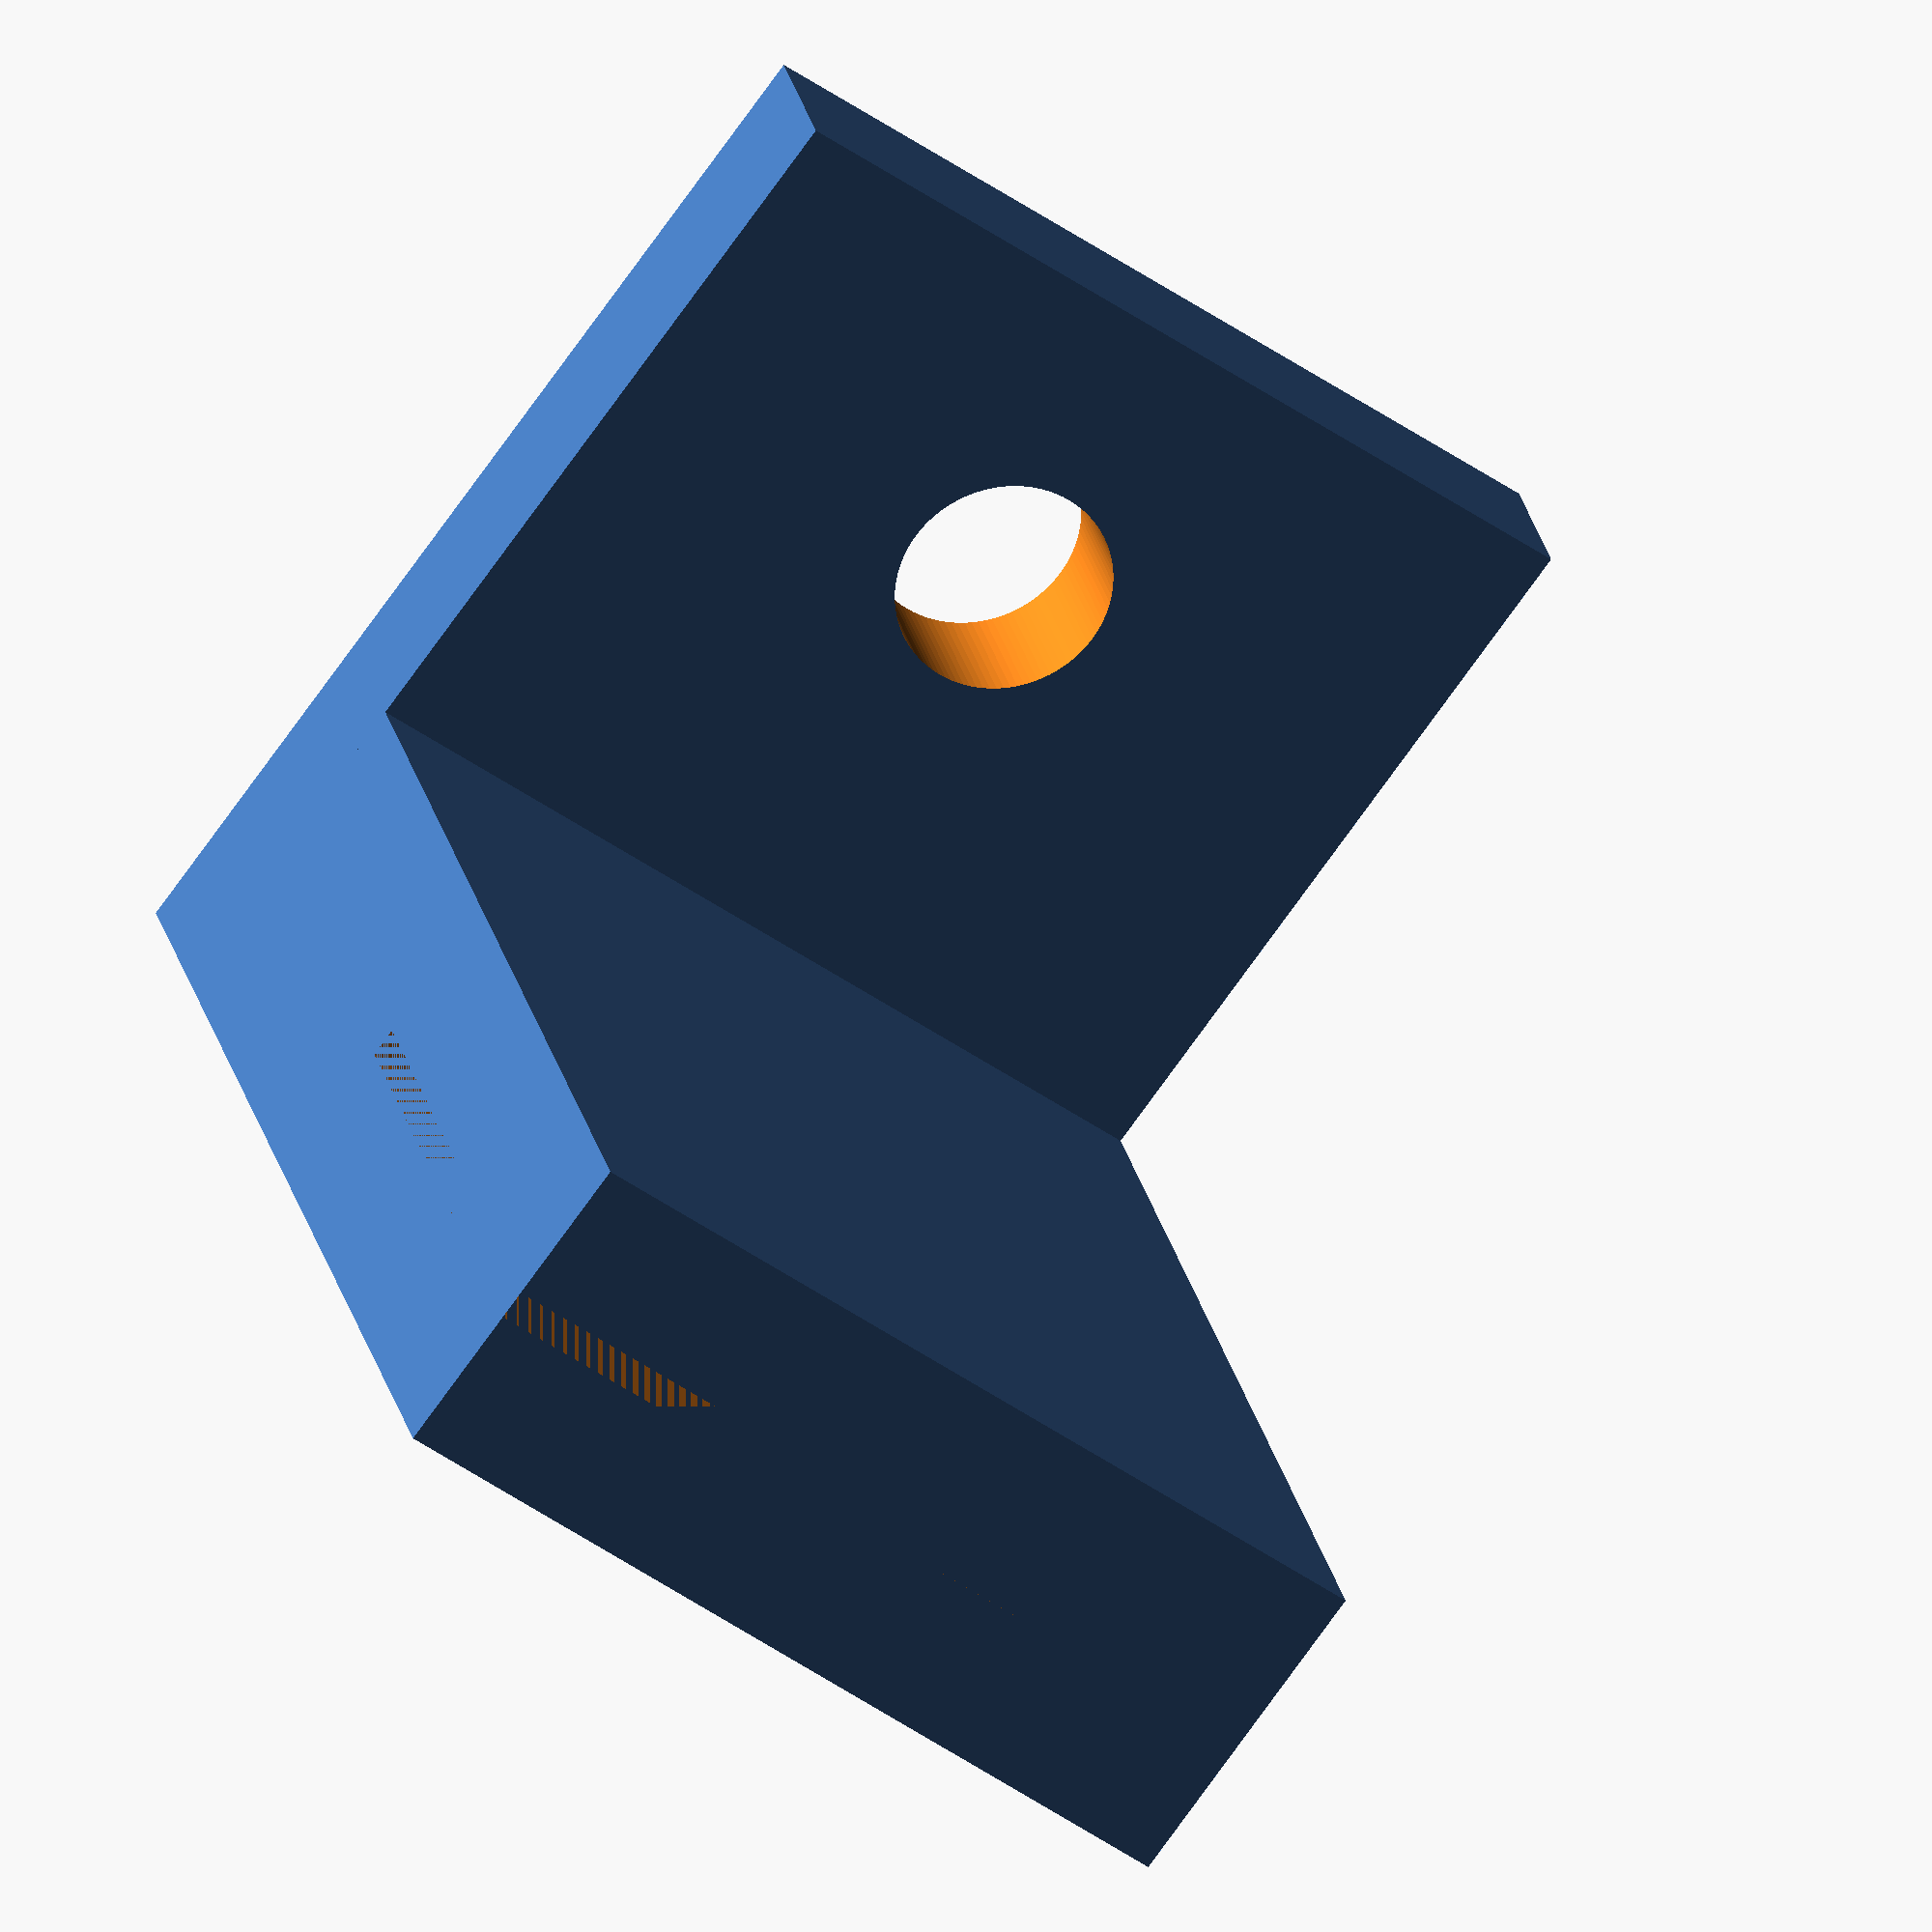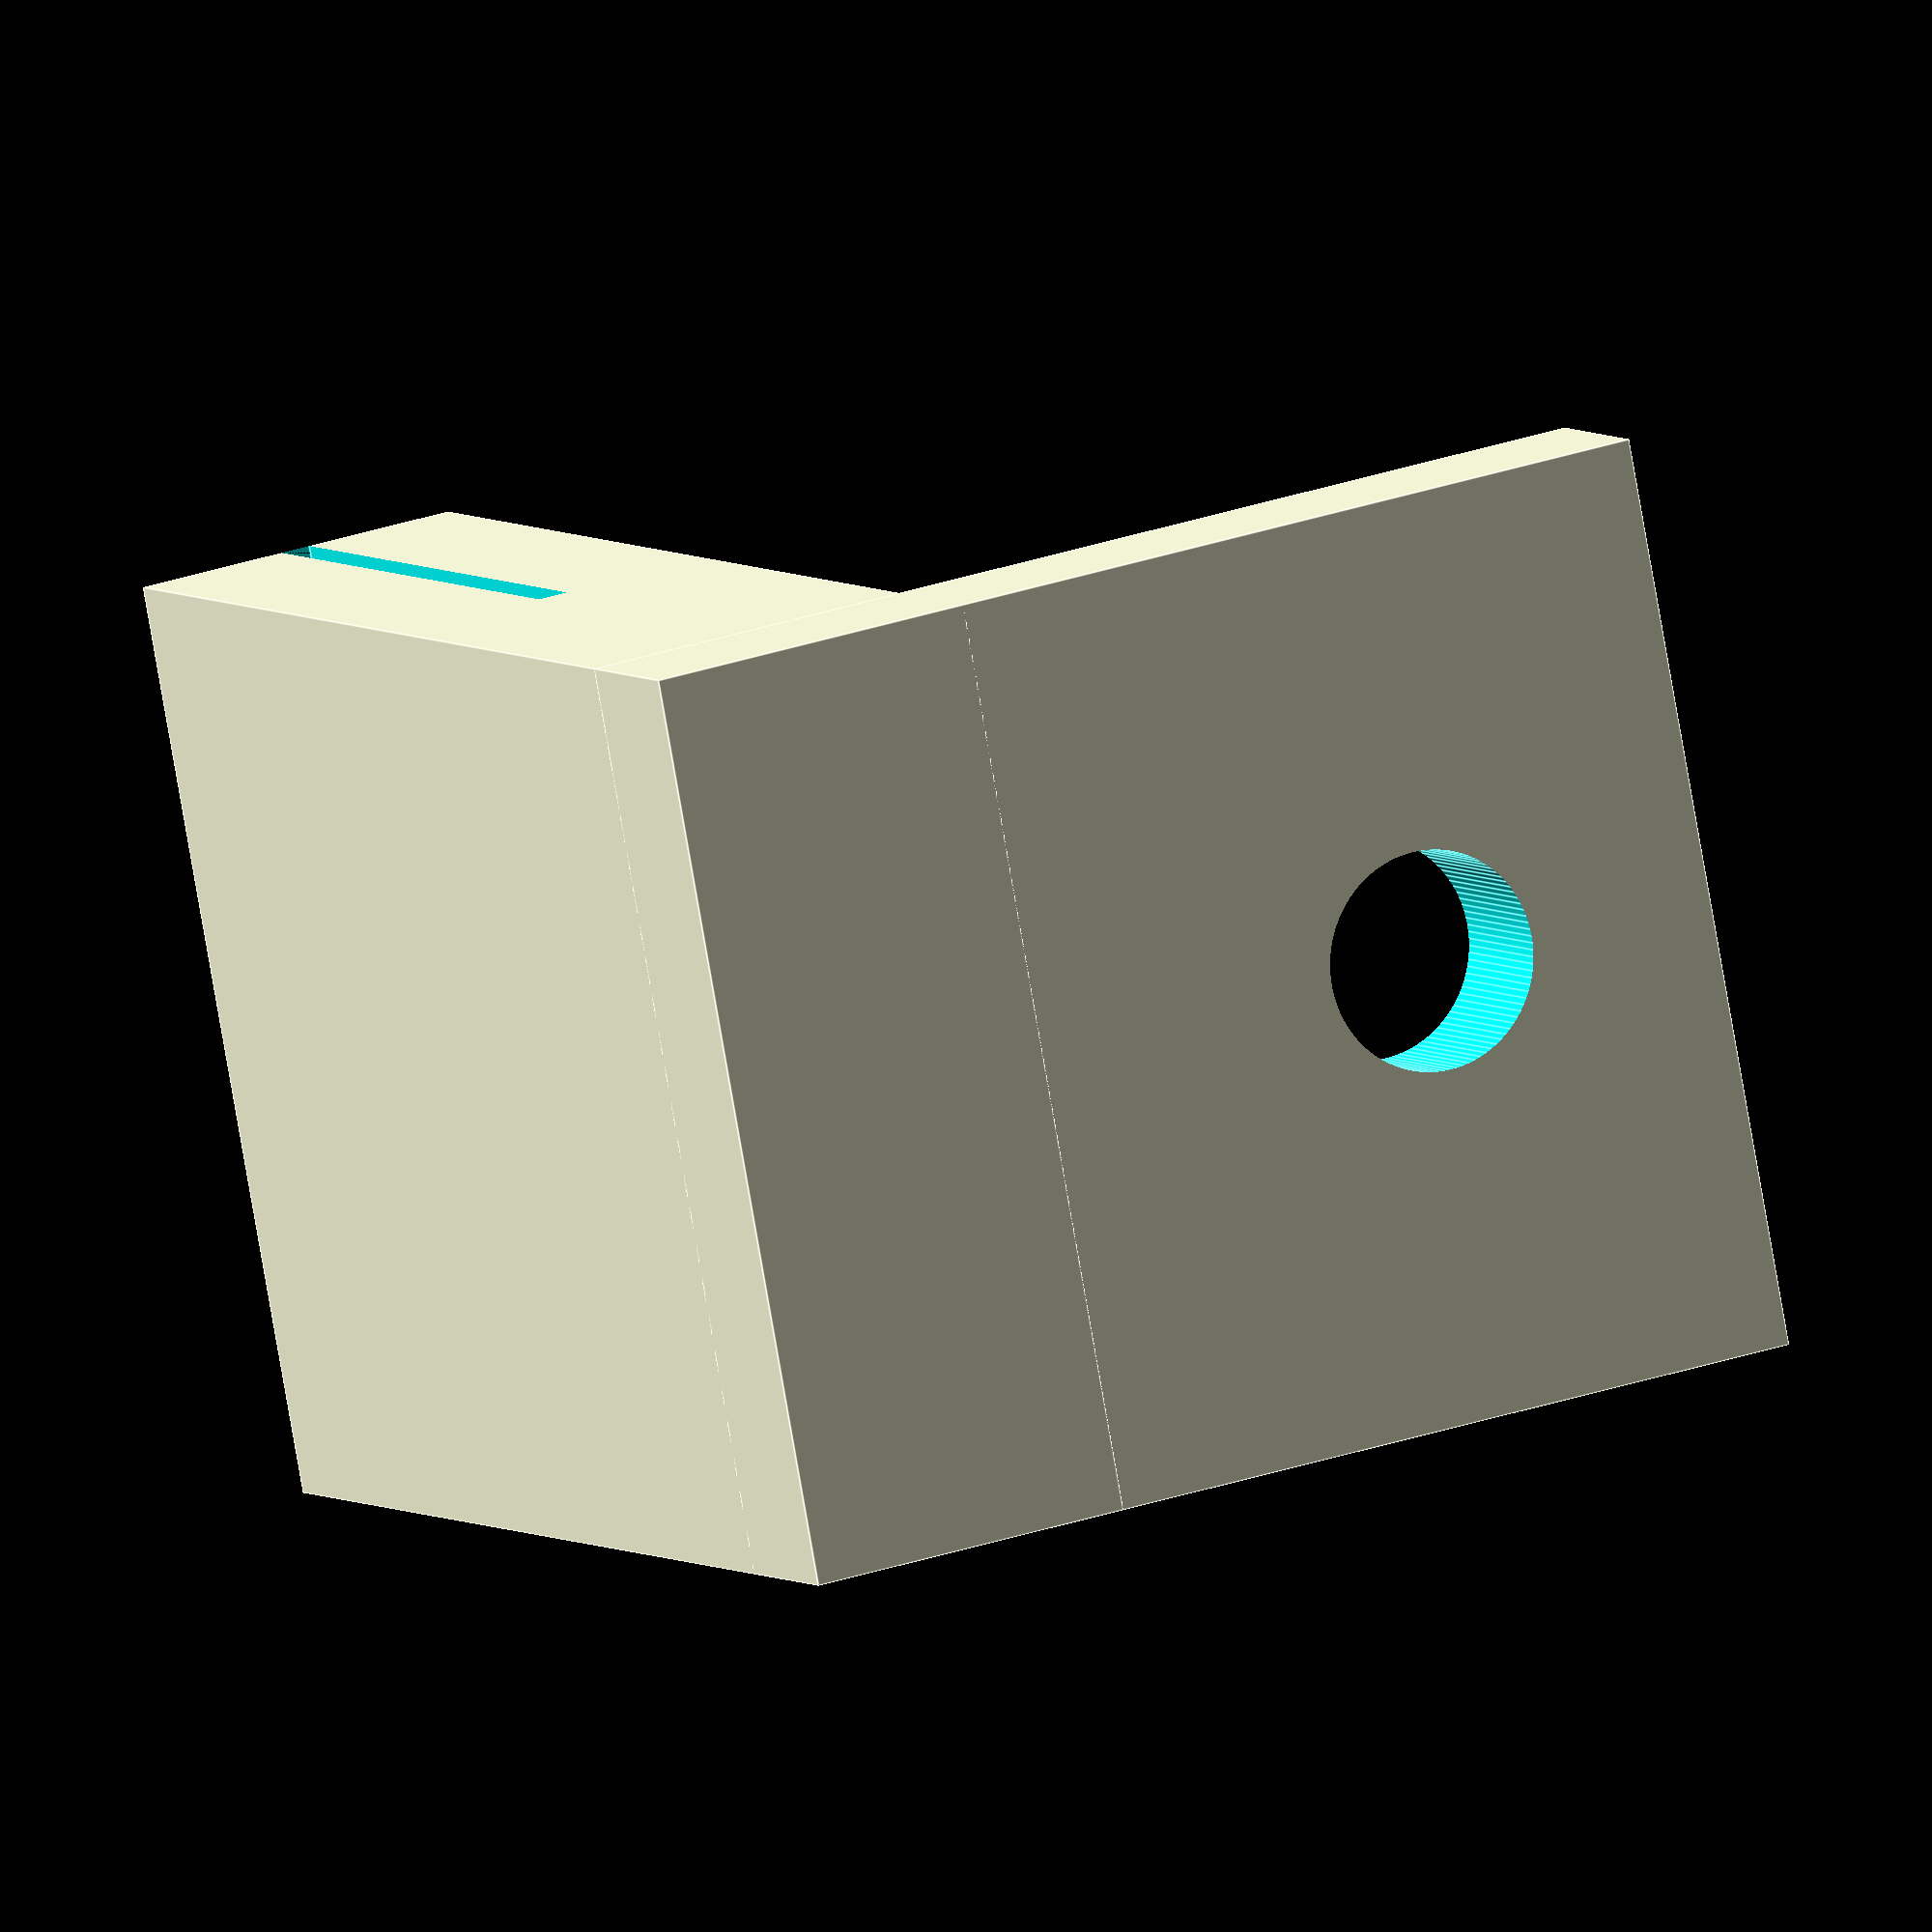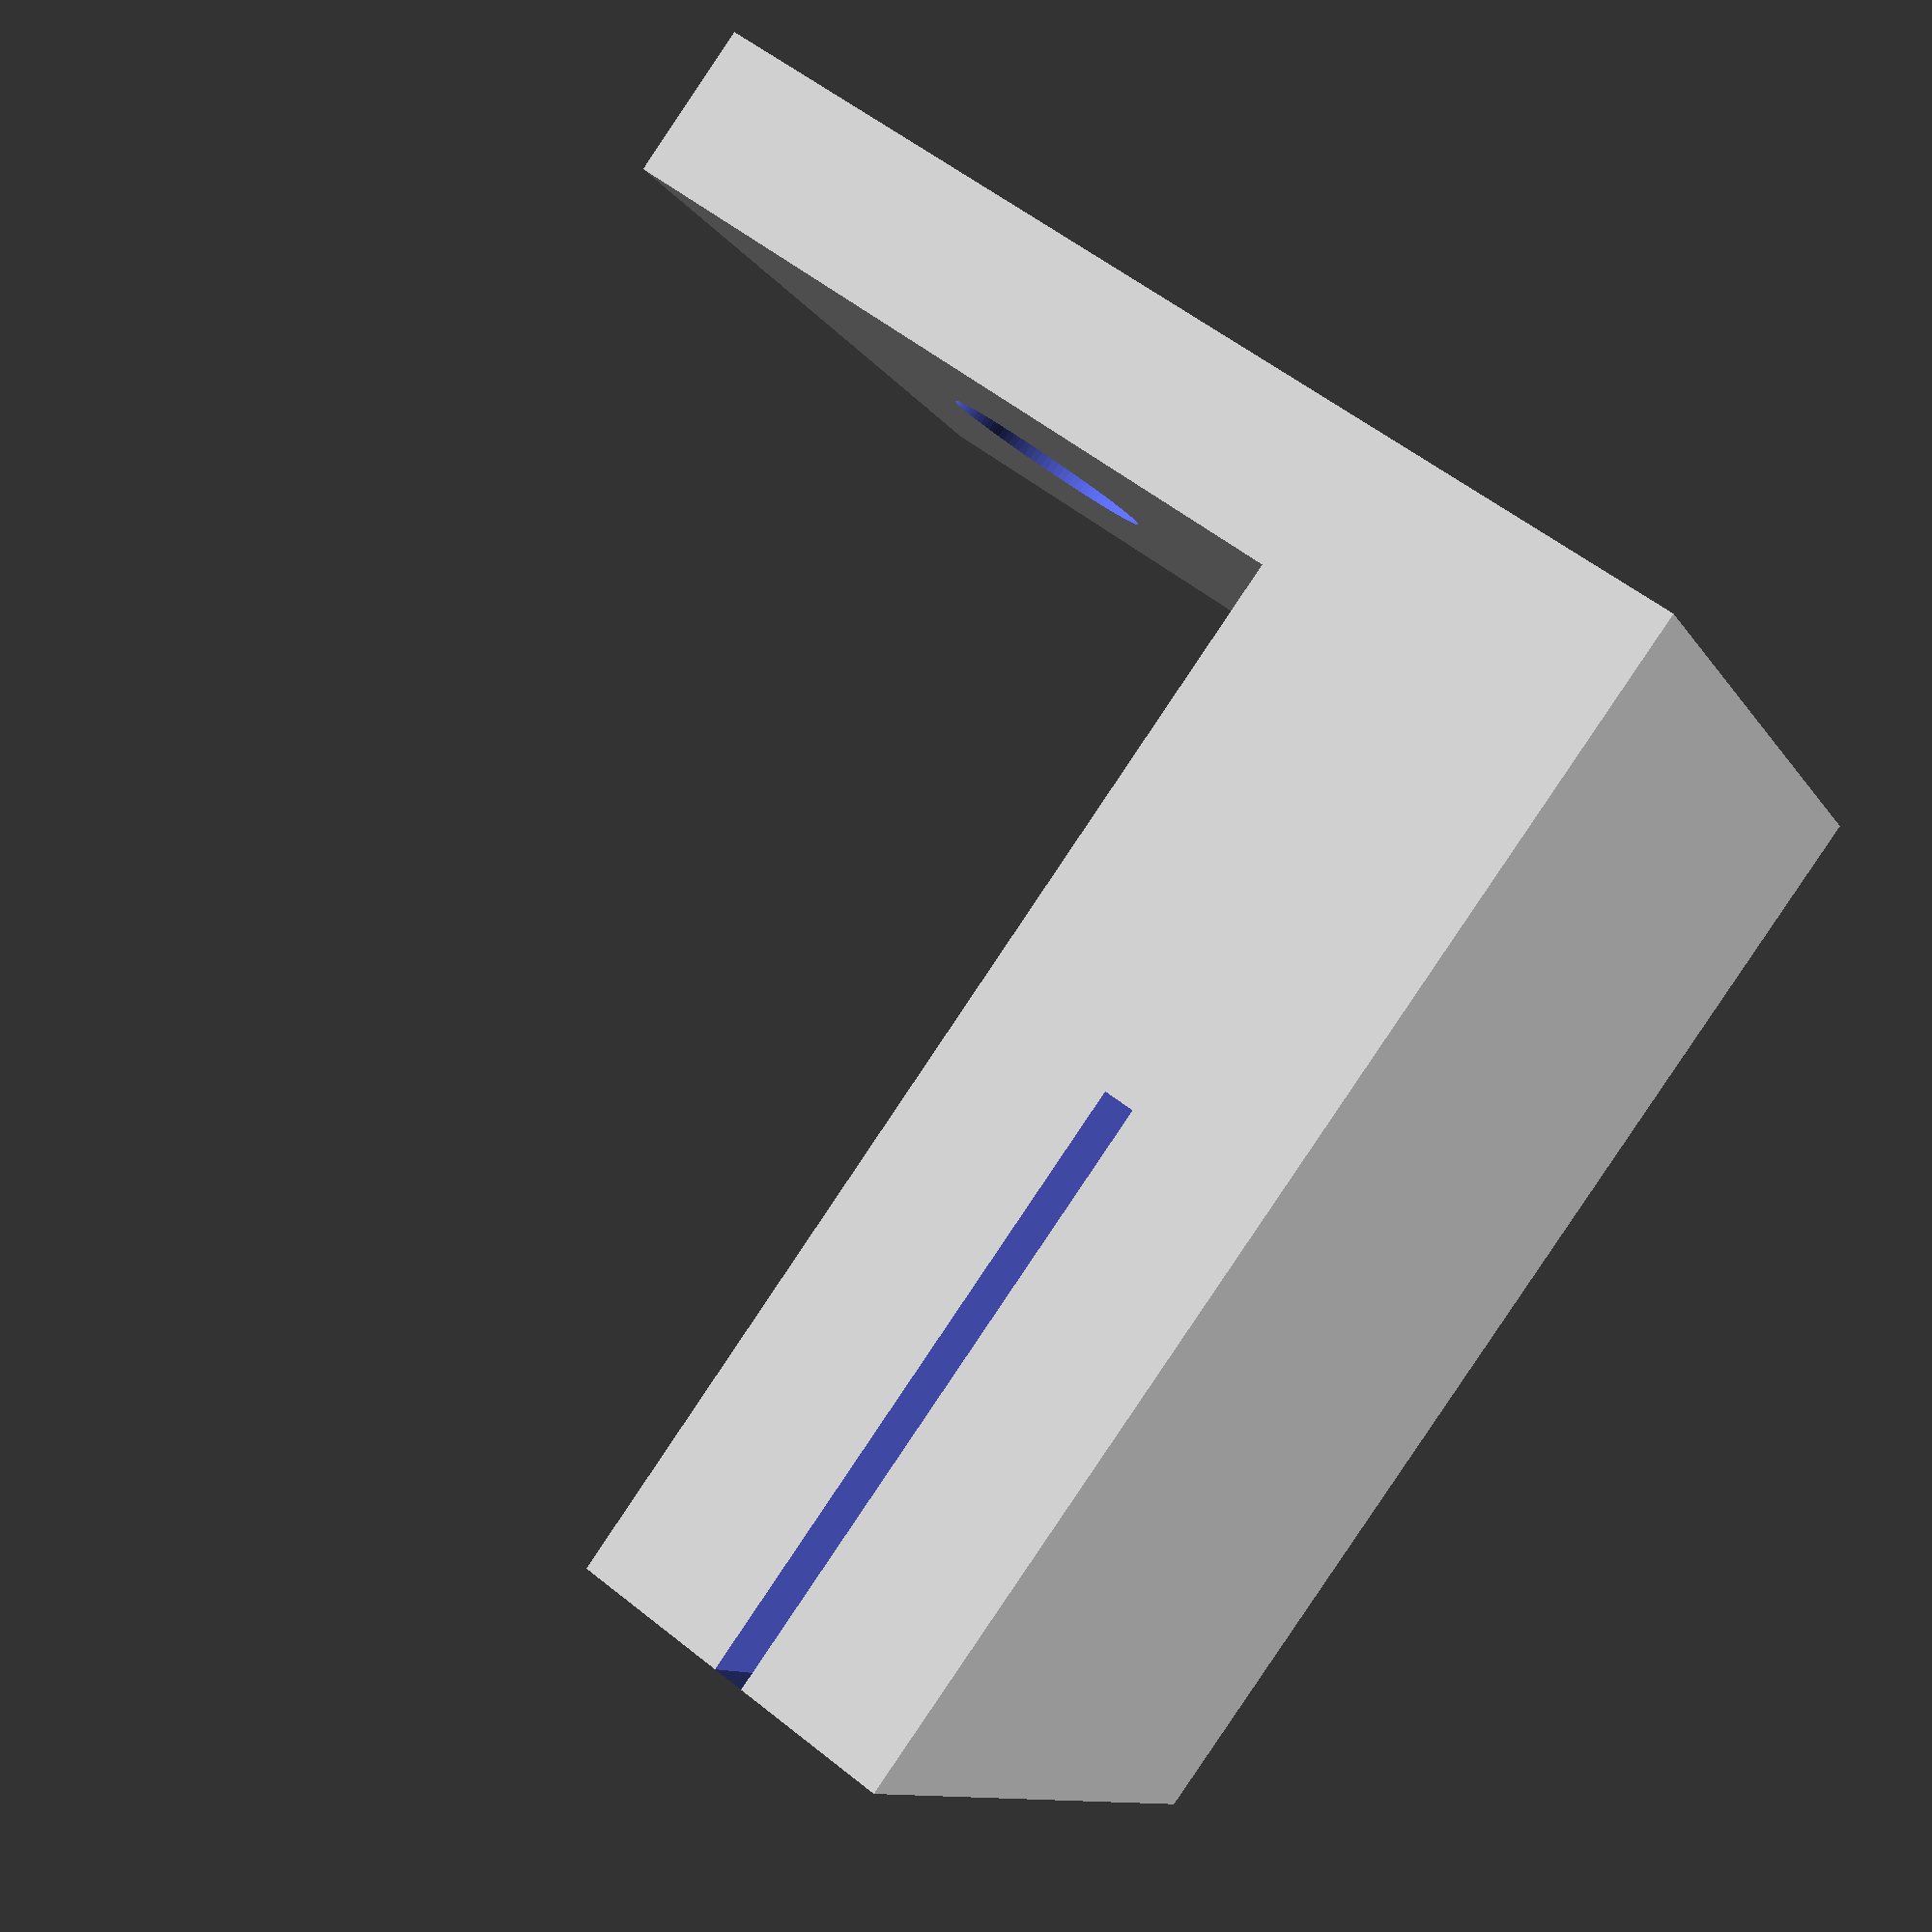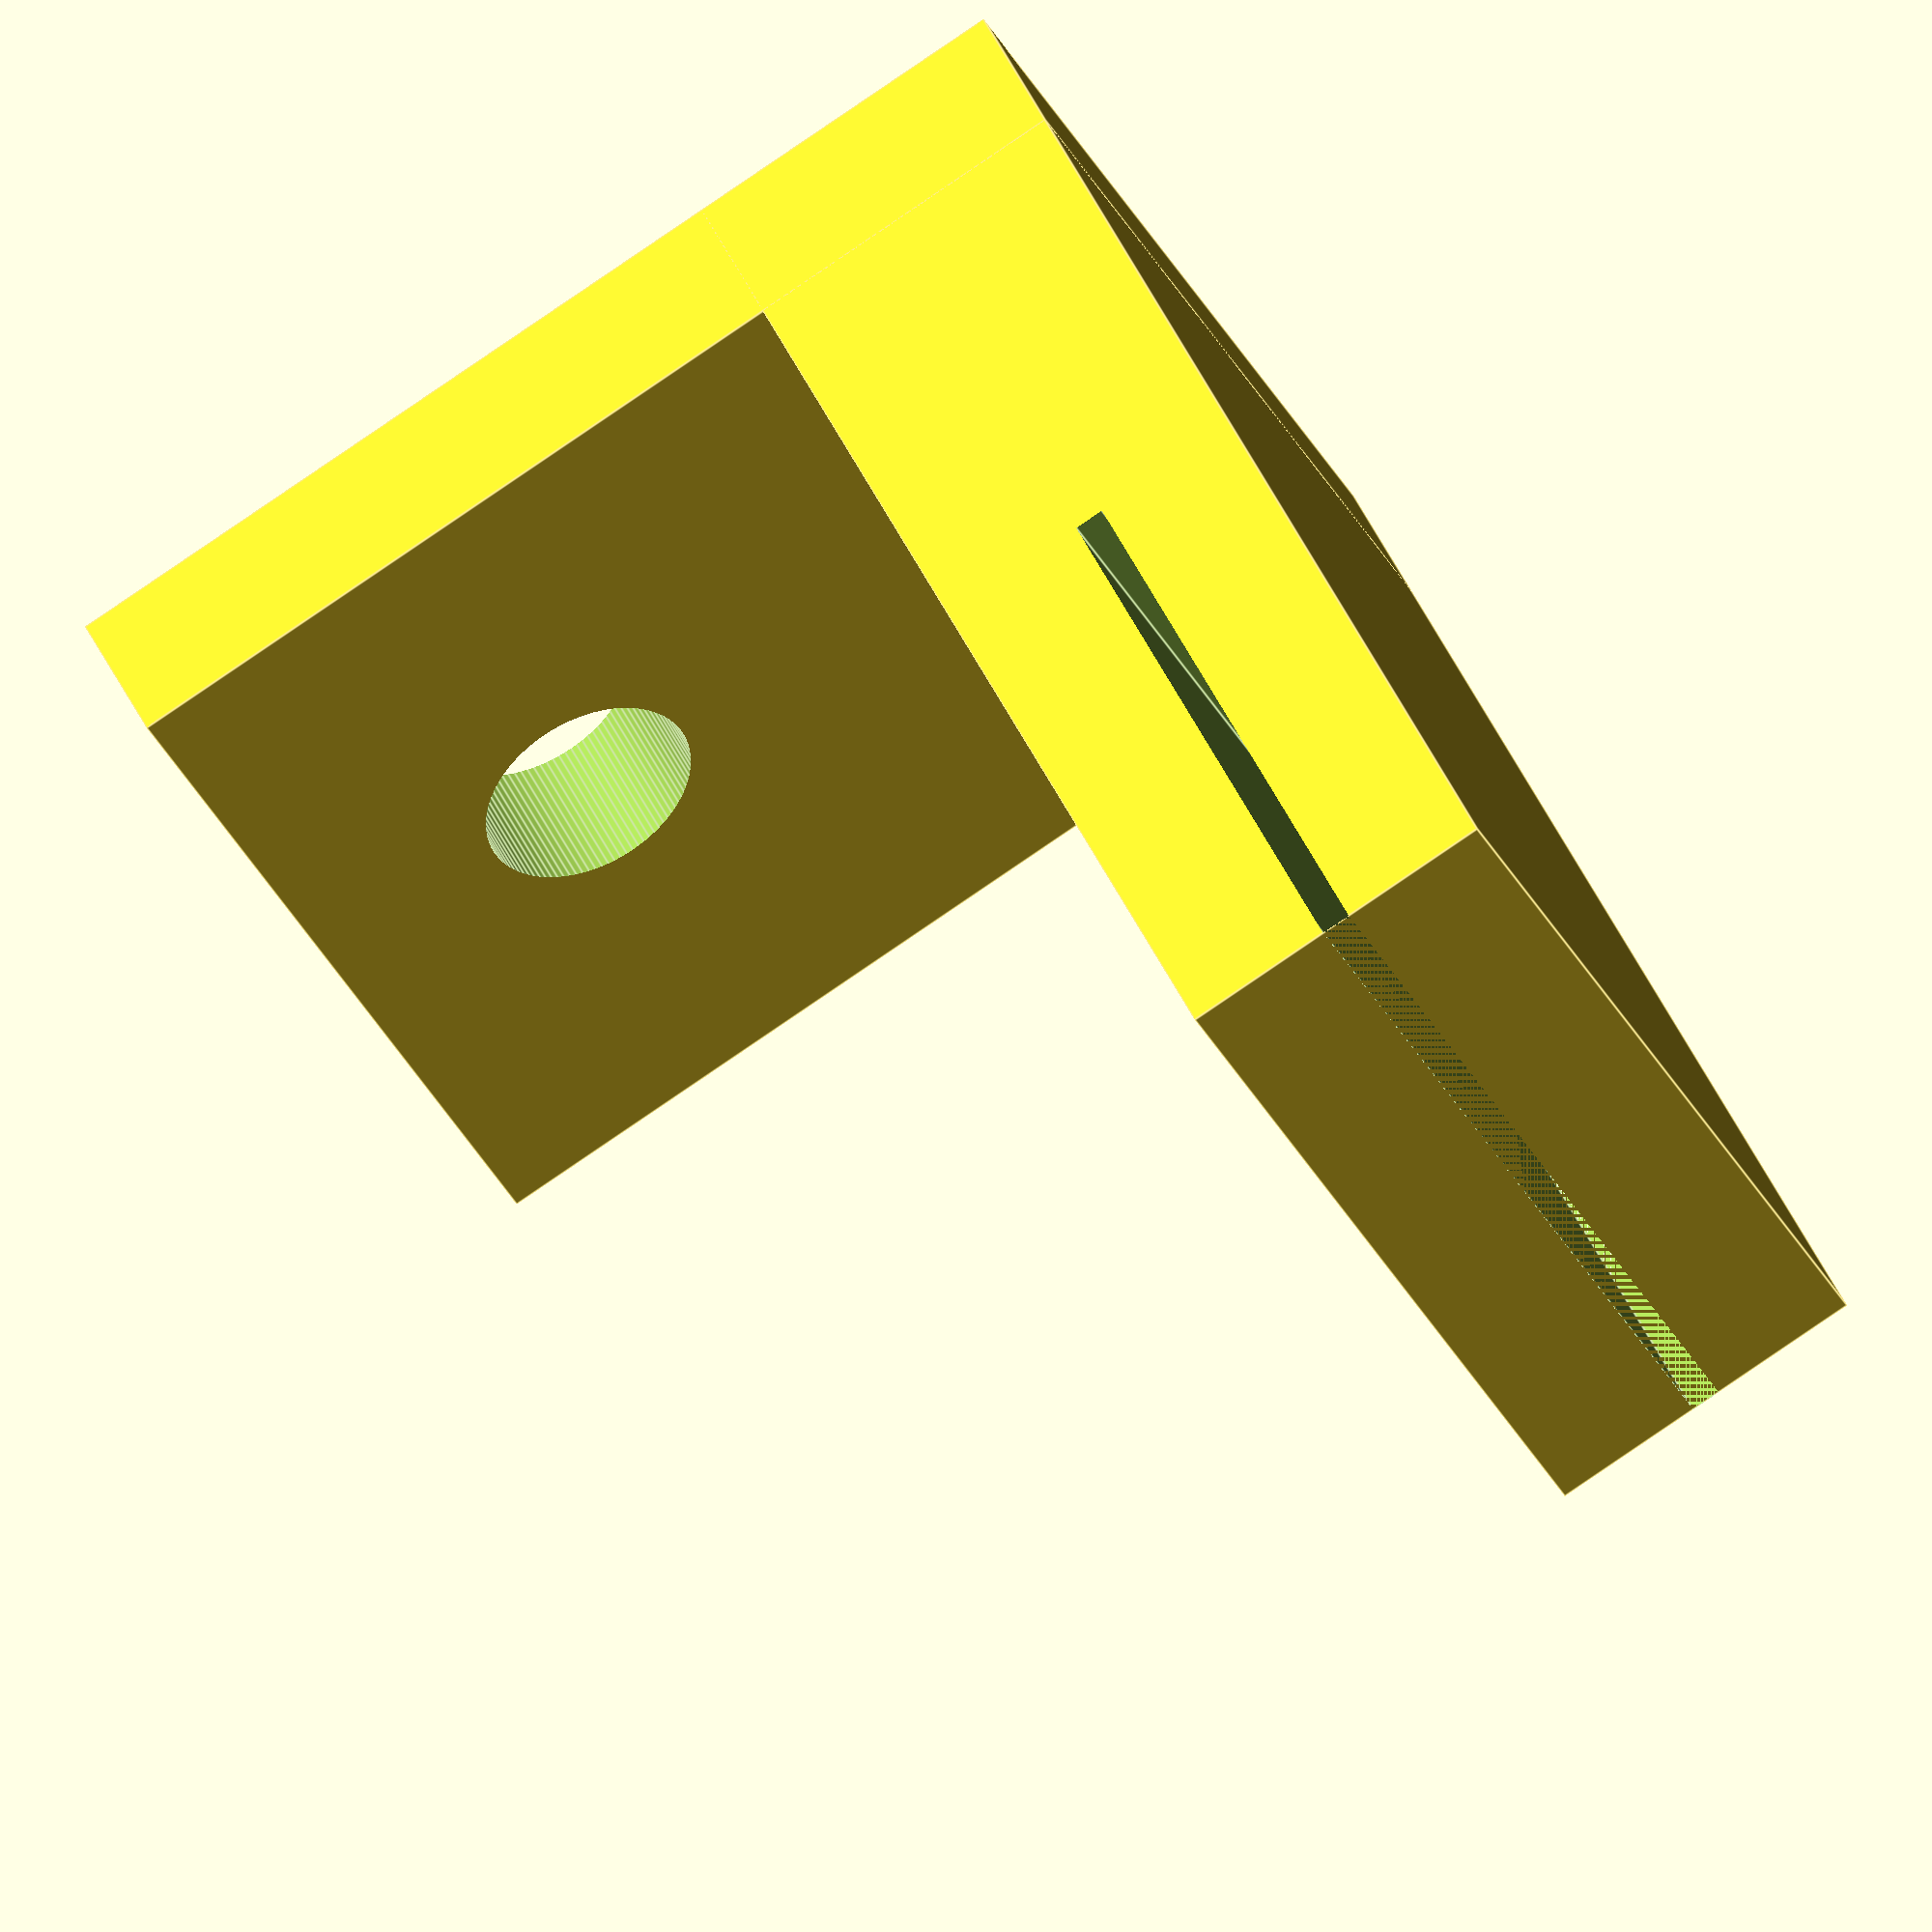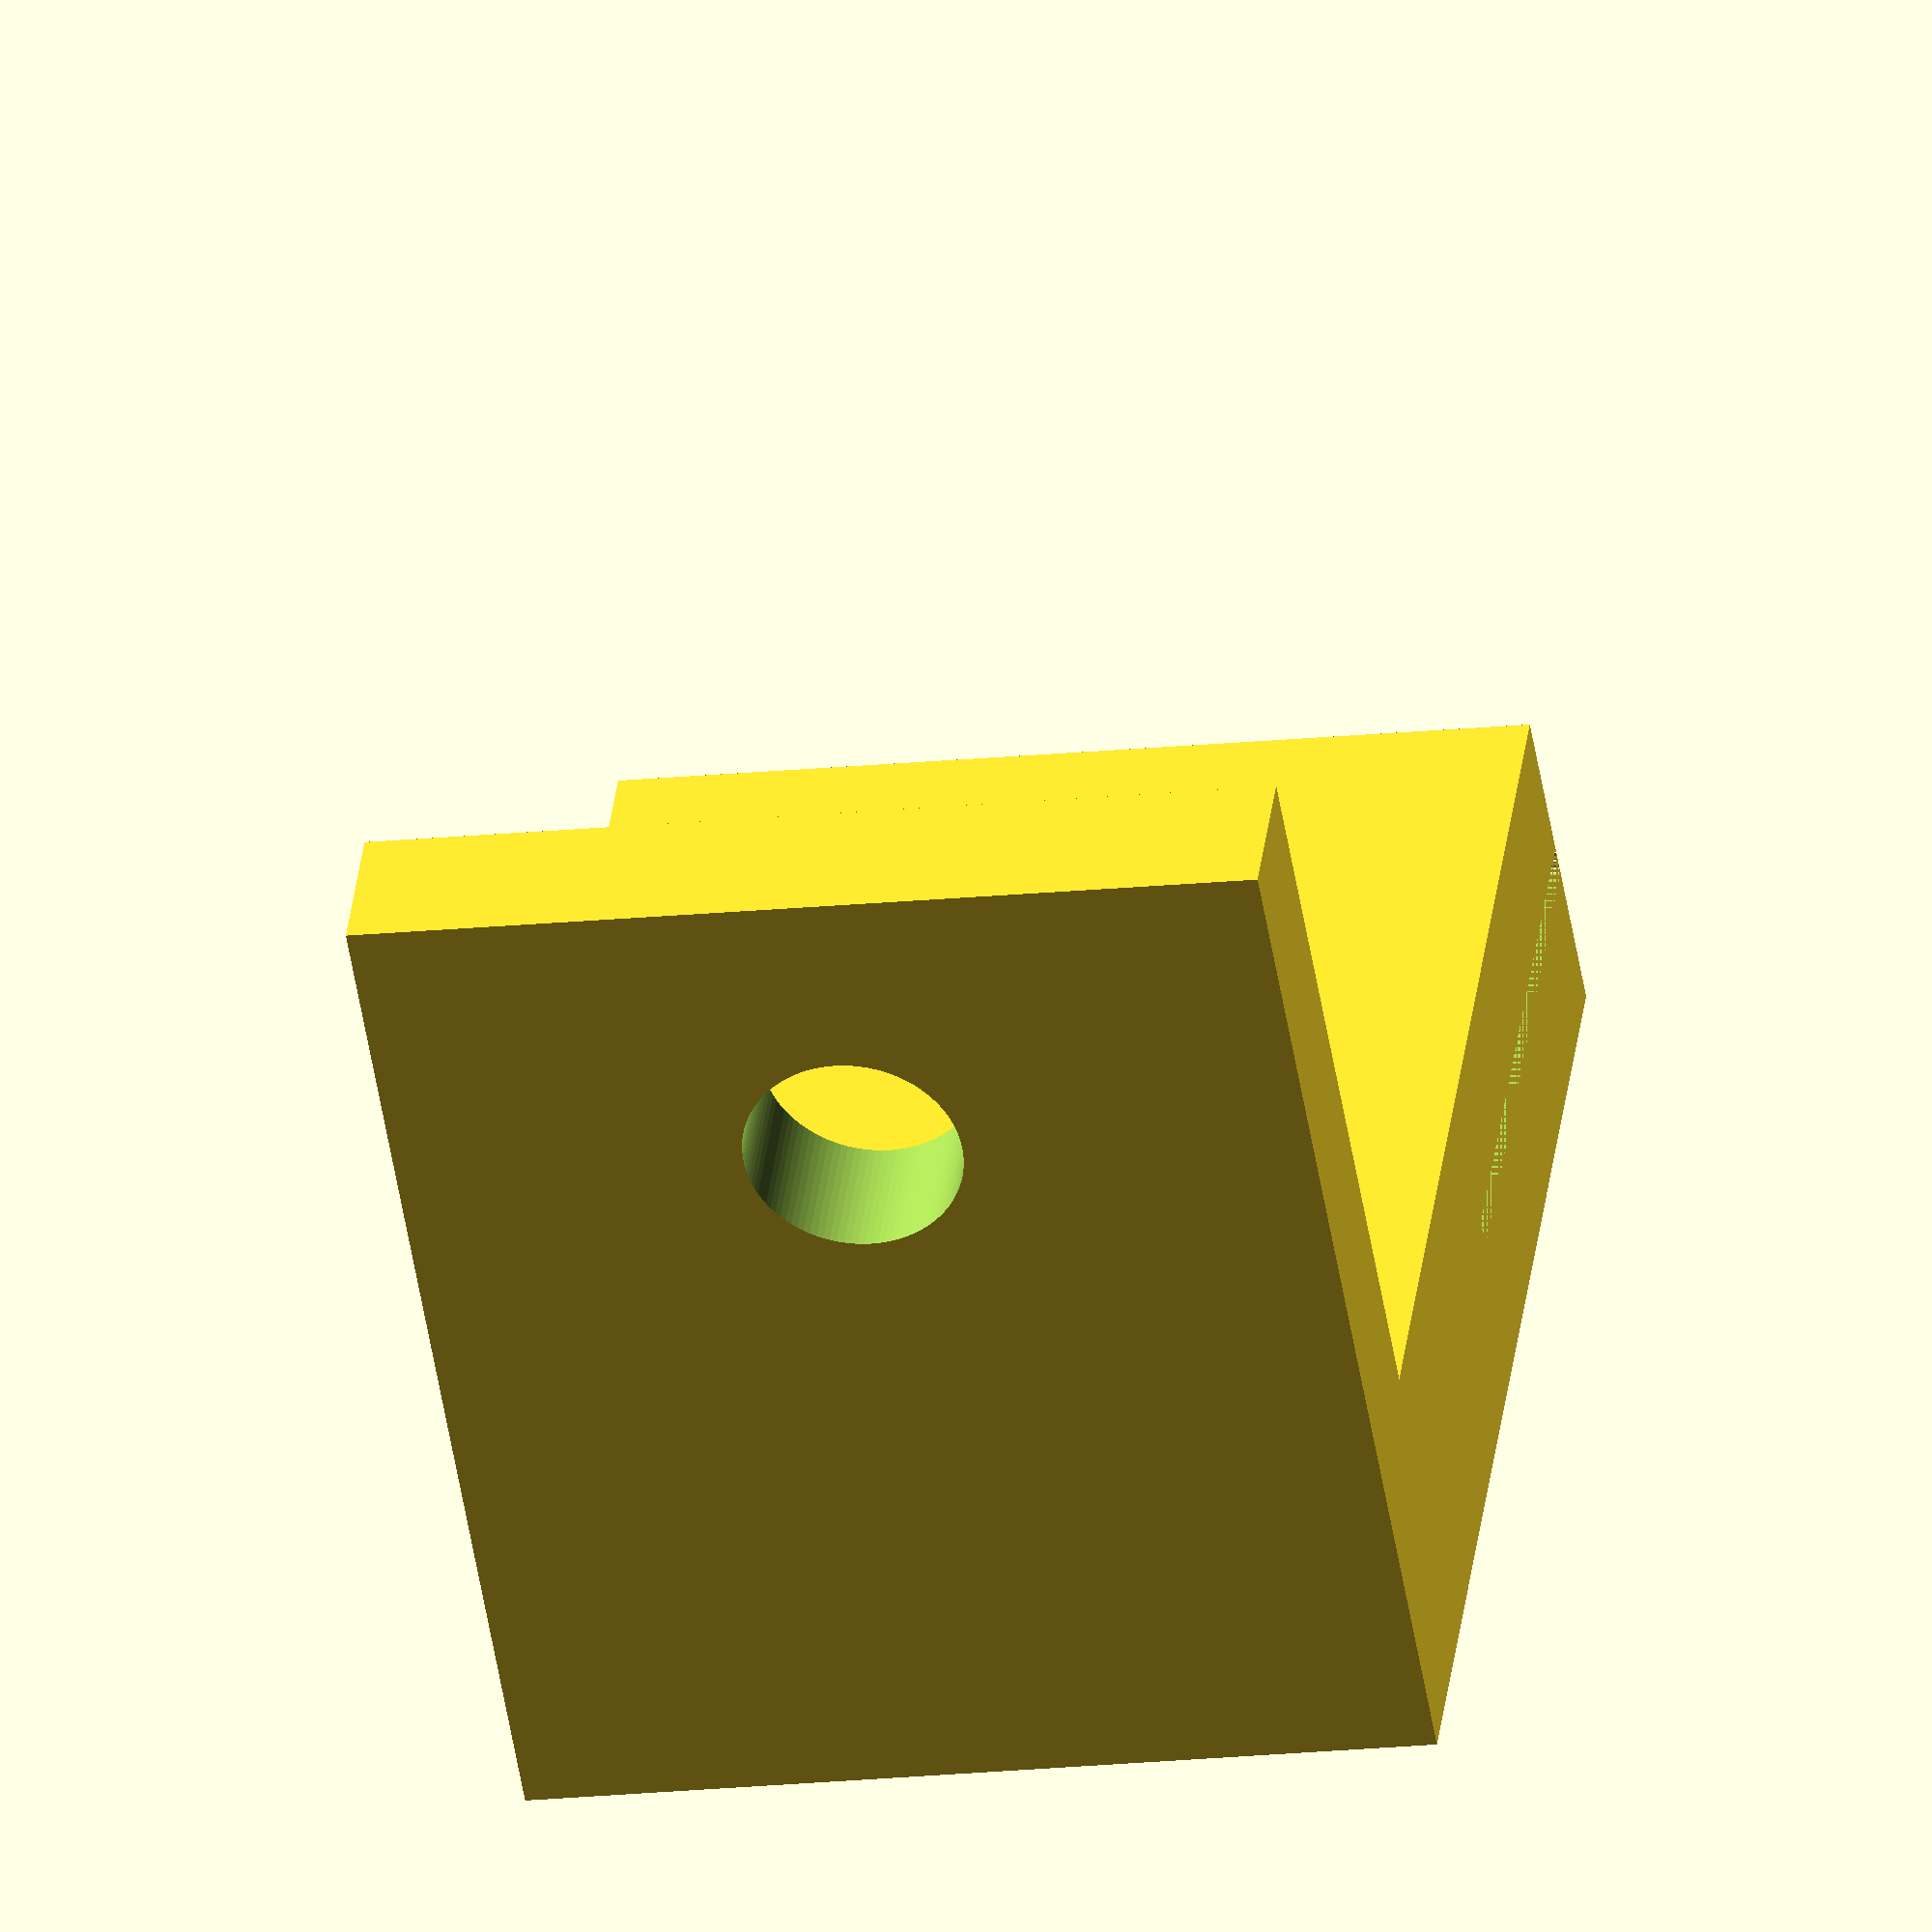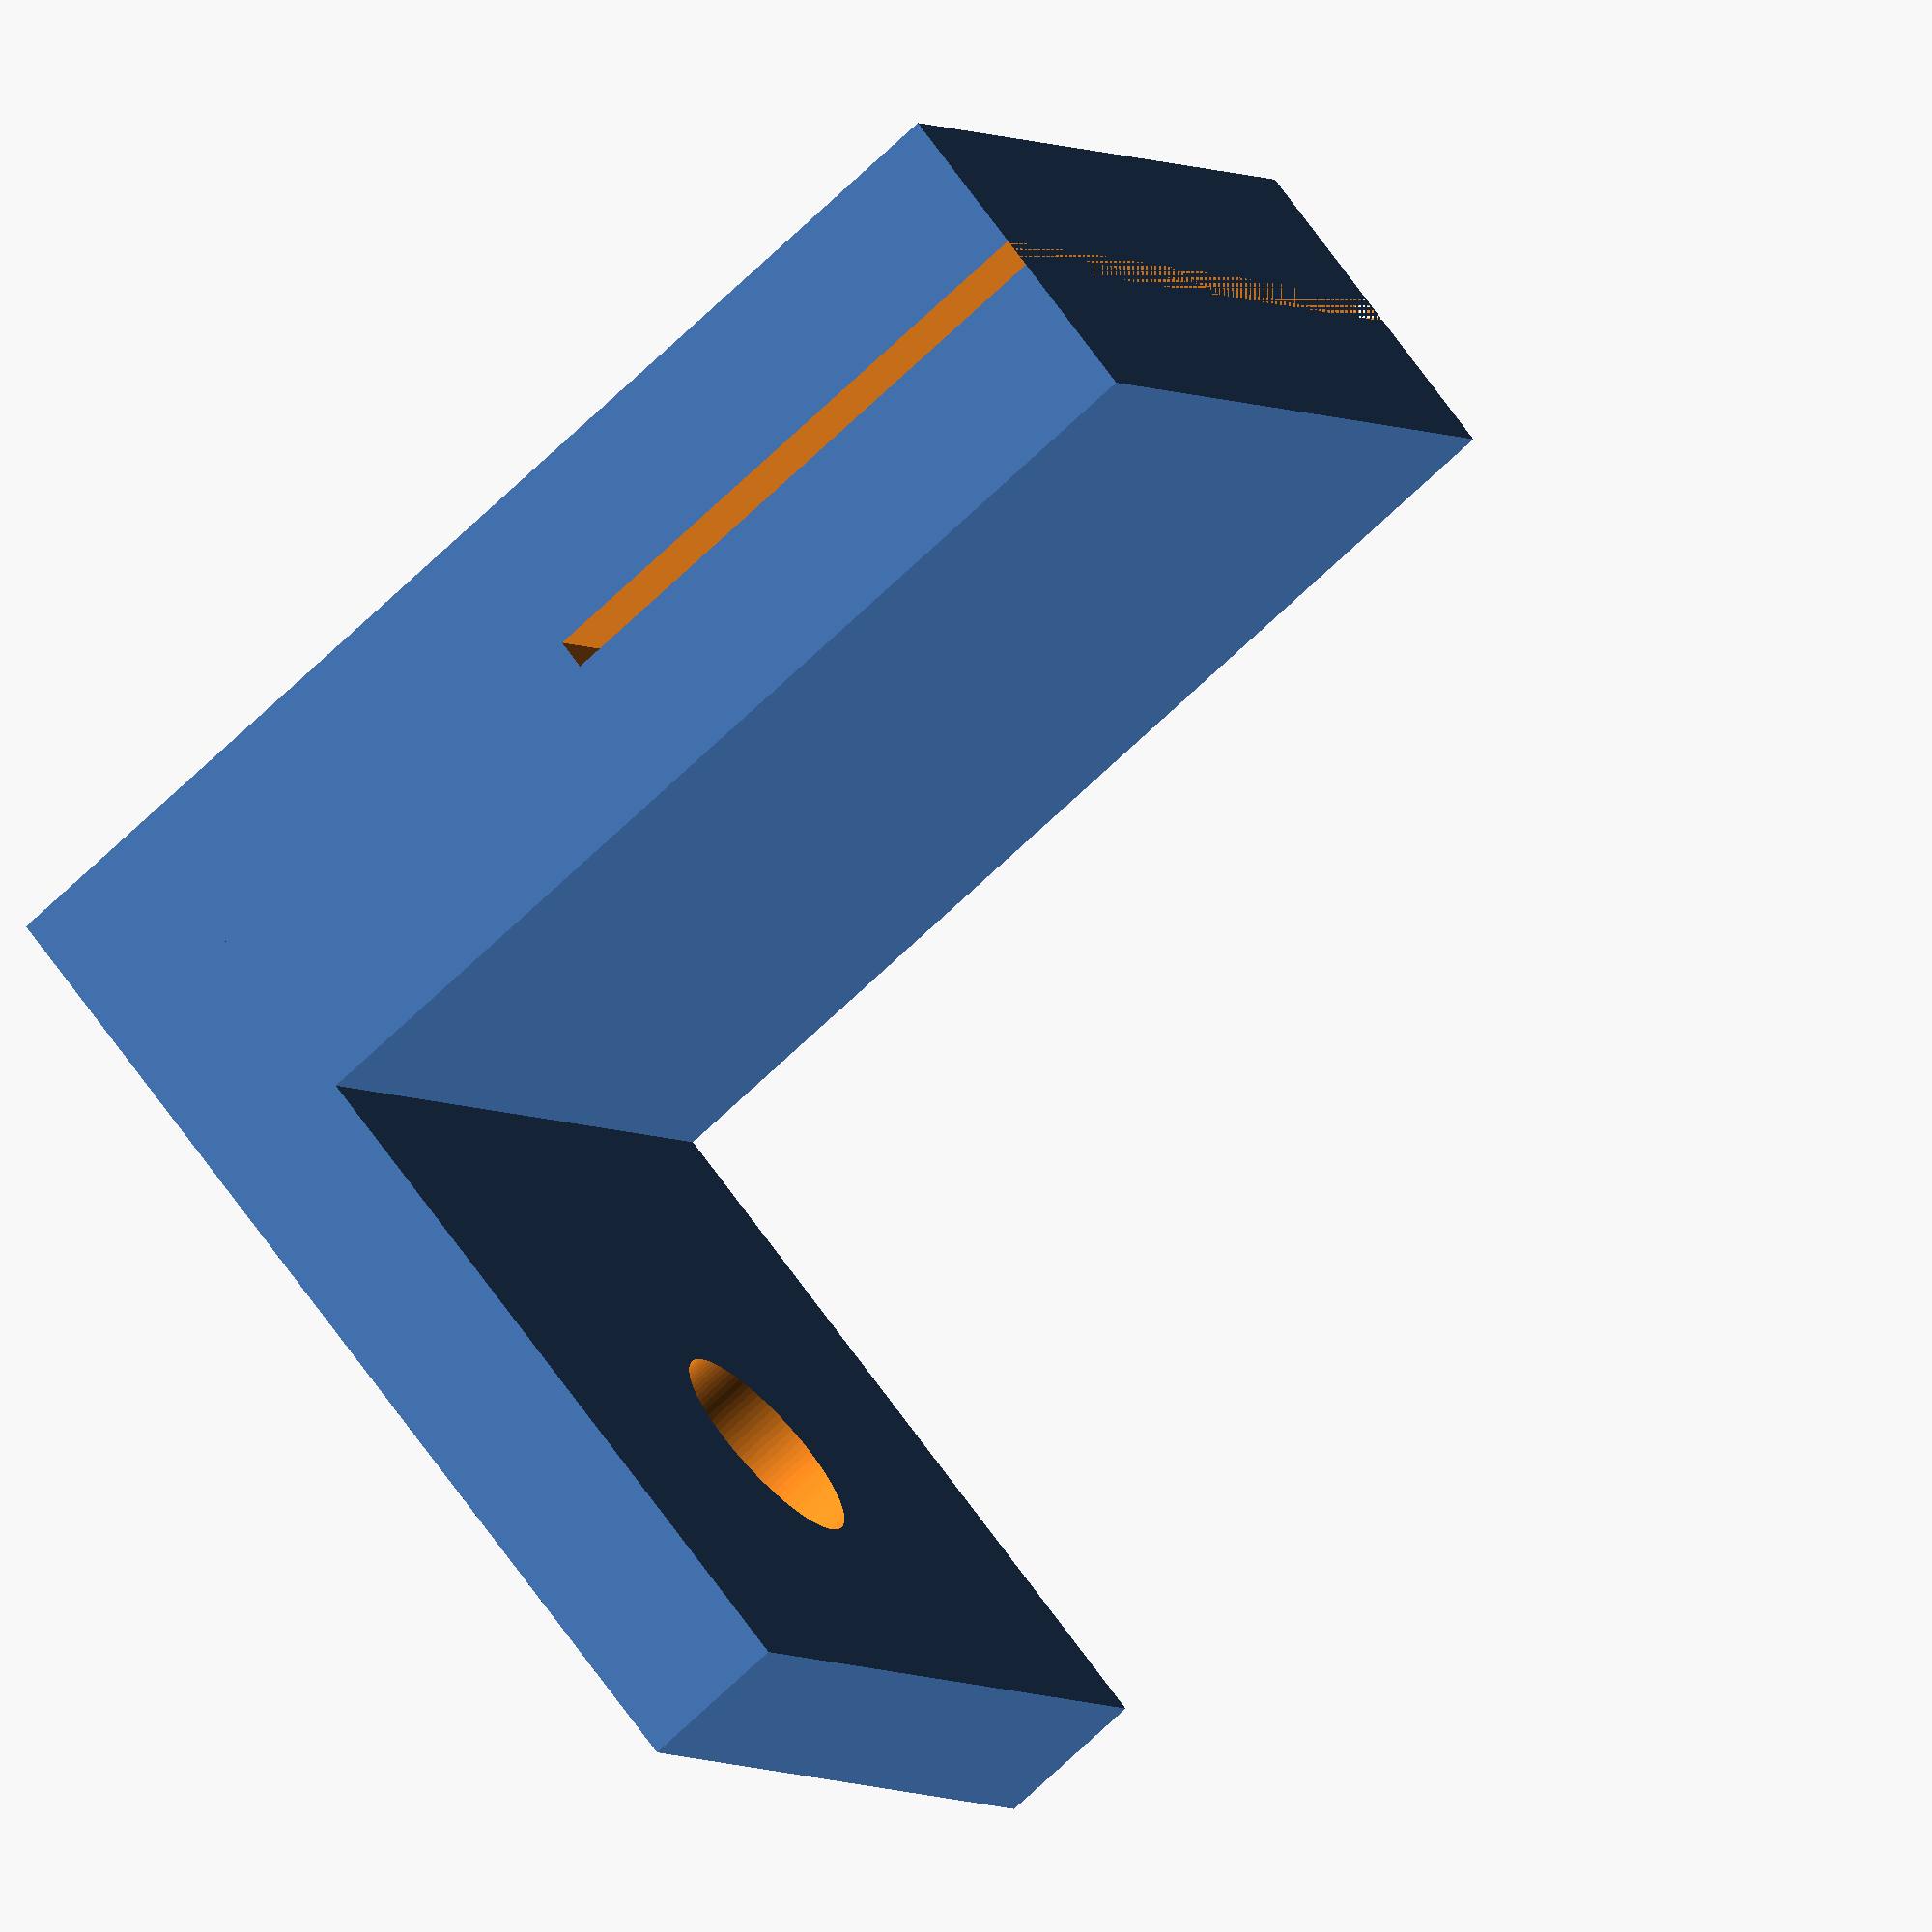
<openscad>
difference()
{
    union()
    {
        width = 40;
        height = 11;

        cube(size = [ 30, width, height ]);

        translate([ 0, width - 5, 0 ]) cube(size = [ 30, 5, 35 ]);

       
    }
    union()
    {
        width = 20;
        height = 1;

        translate([ 0, 0, 5 ]) cube(size = [ 40, width, height ]);
    }
    union () {
        translate([ 15, 20, 25 ])
        rotate([ 0, 90, 90 ])
        cylinder(h = 35, r = 3.6, center = false, $fn = 100);
    }
}

</openscad>
<views>
elev=253.0 azim=165.3 roll=215.3 proj=o view=wireframe
elev=330.4 azim=292.5 roll=243.3 proj=o view=edges
elev=124.2 azim=120.0 roll=49.9 proj=p view=wireframe
elev=84.3 azim=45.0 roll=124.2 proj=o view=edges
elev=53.8 azim=187.0 roll=9.5 proj=o view=wireframe
elev=111.0 azim=61.9 roll=215.5 proj=o view=wireframe
</views>
